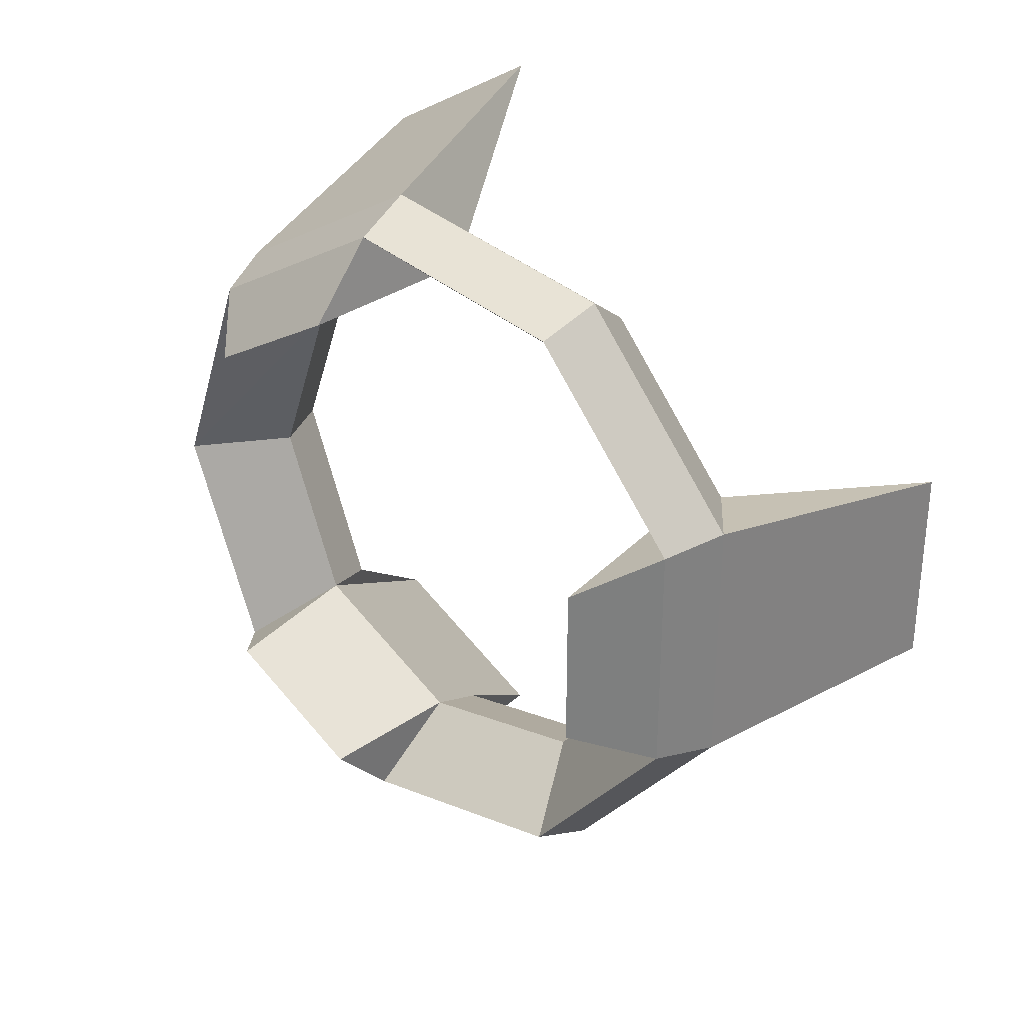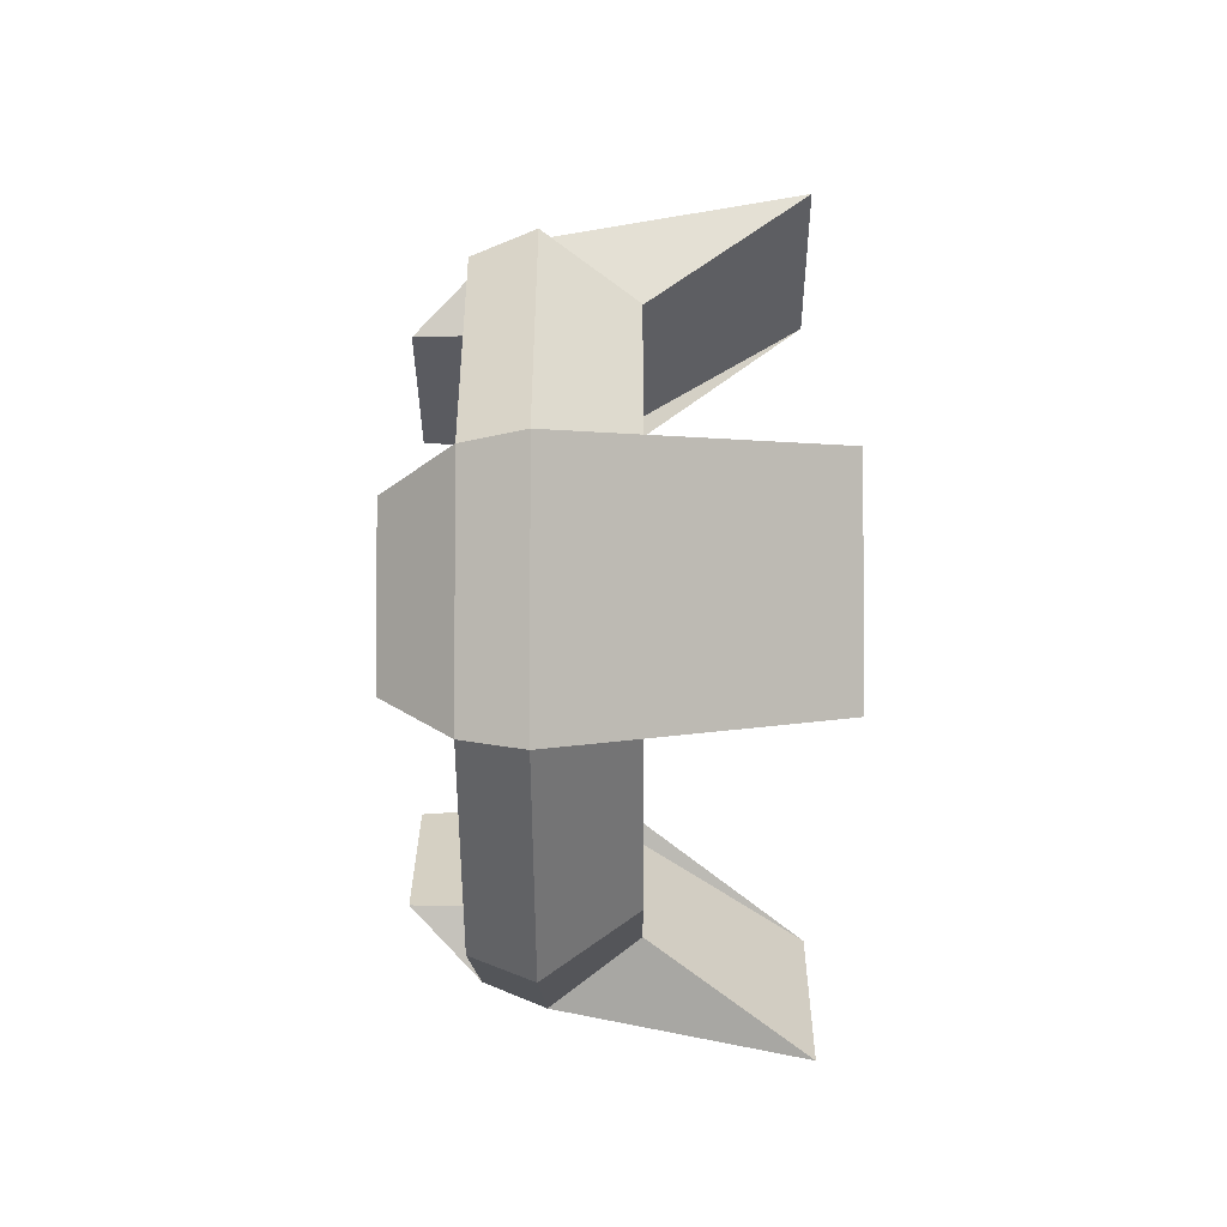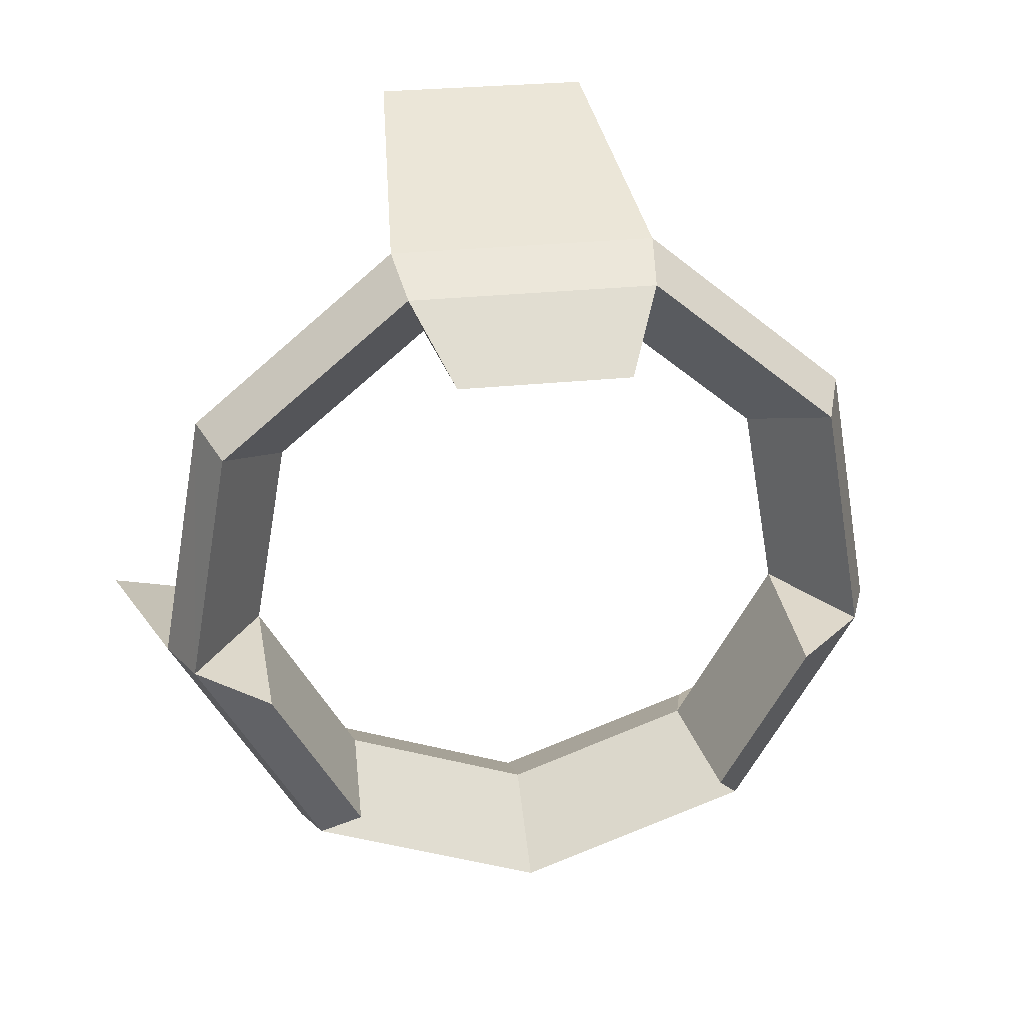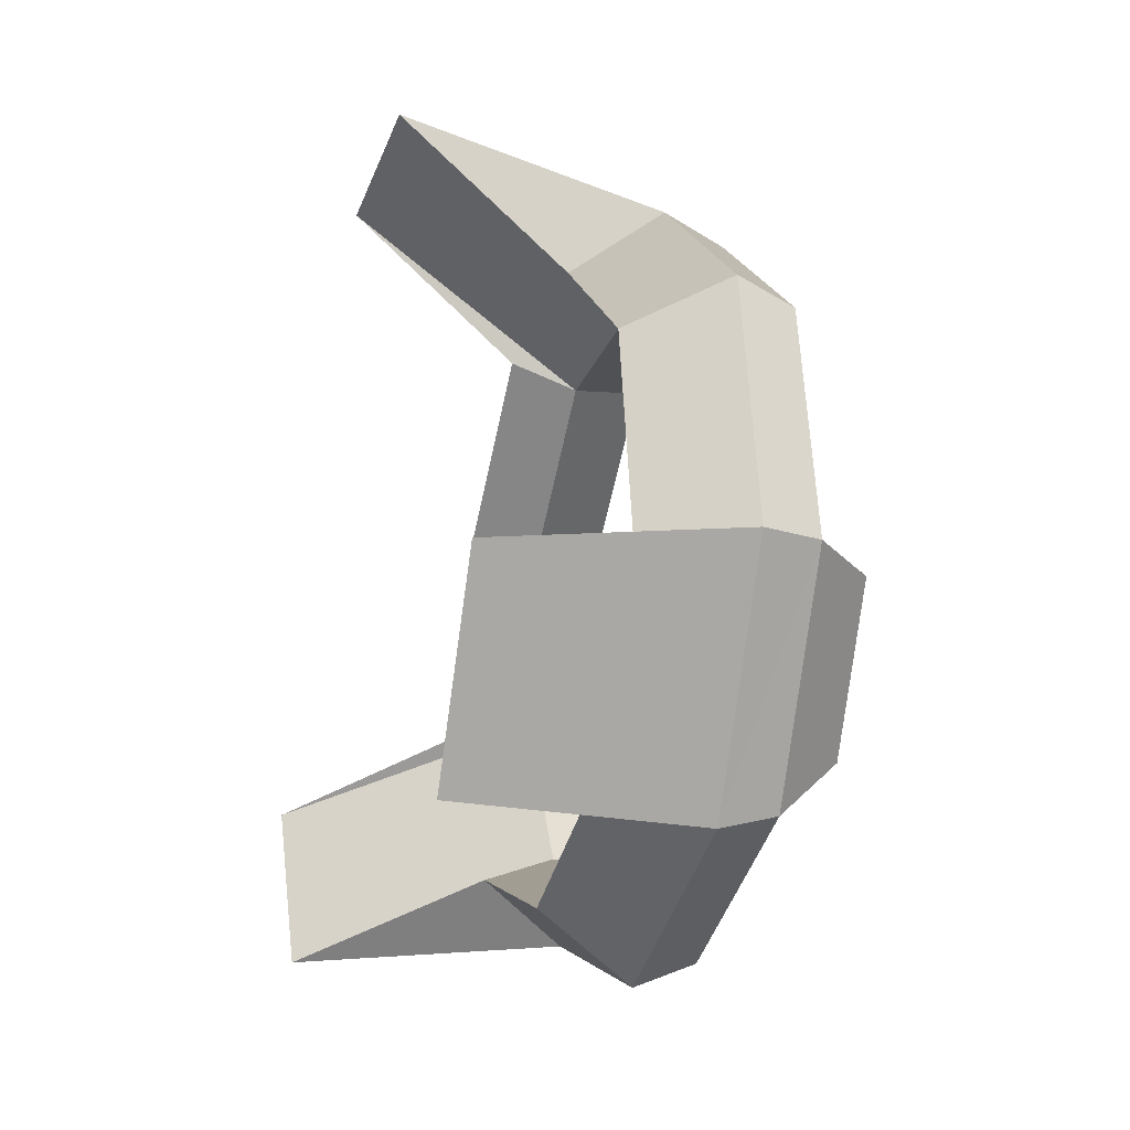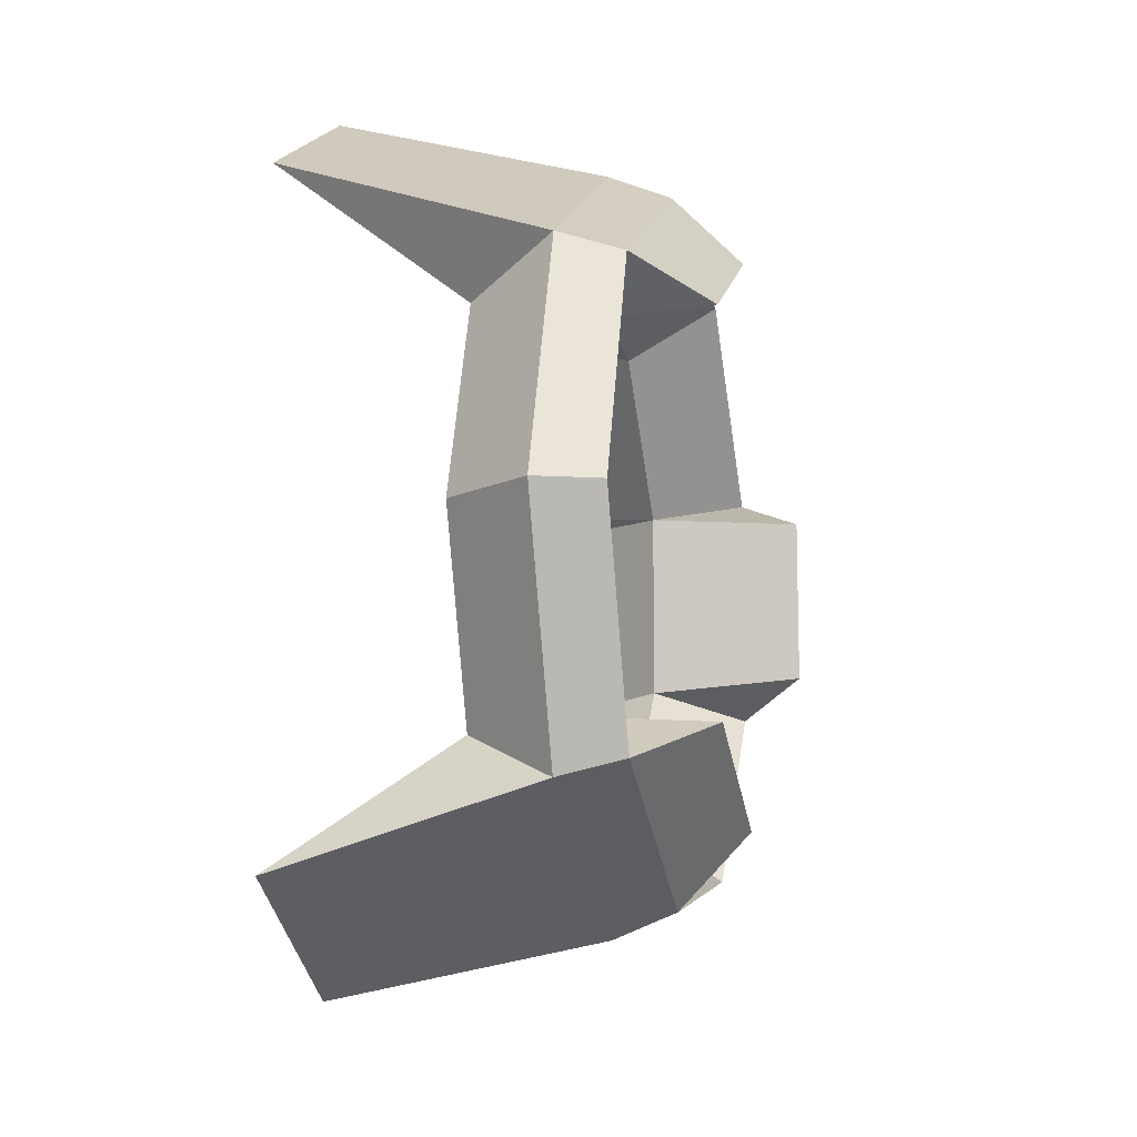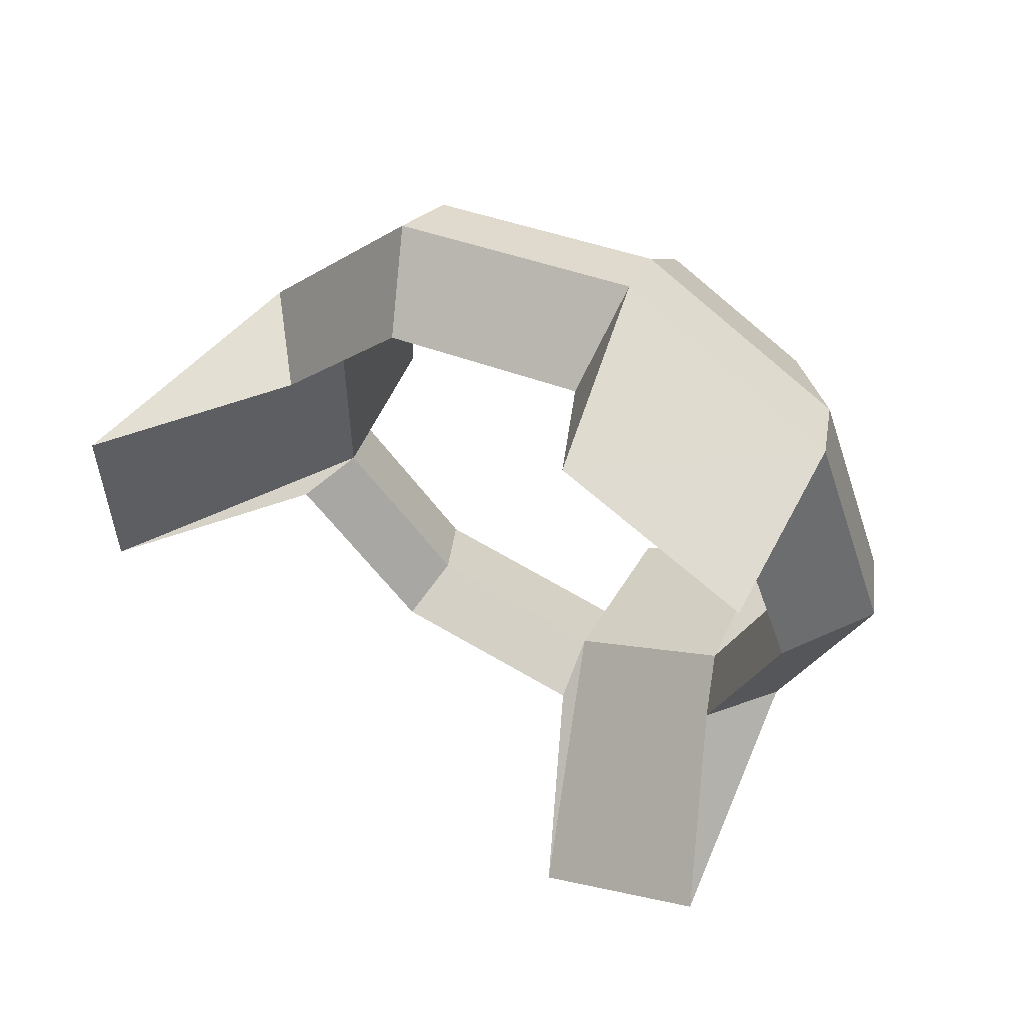
<metadata>
{"format":"obj","ext":"obj","renderer":"f3d","projection":"perspective","resolution":1024,"background":"white","views":[{"elev":30.8,"azim":130.4,"up":"+Z"},{"elev":-3.5,"azim":-179.5,"up":"+Z"},{"elev":27.7,"azim":80.6,"up":"+Y"},{"elev":-20.7,"azim":-15.9,"up":"+Y"},{"elev":-10.9,"azim":13.7,"up":"+Z"},{"elev":55.9,"azim":-62.3,"up":"+Z"}]}
</metadata>
<code>
v -4.54 -3.896 -21.56
v 0.139 -3.565 -19.58
v -4.54 10.85 -18.96
v 0.139 -15.34 -12.78
v -4.54 20.48 -7.488
v -4.54 -21.99 1.3e-05
v 0.139 -19.99 1.1e-05
v 0.139 18.57 6.799
v 0.139 -15.34 12.78
v -4.54 -16.87 14.07
v 0.139 -3.565 19.58
v 1.923 -4.65 -26.43
v 6.339 -4.341 -24.62
v 1.923 13.43 -23.24
v 6.339 12.5 -21.65
v 11.3 -4.317 -19.45
v 0.139 9.825 -17.22
v 6.339 -19.15 -16.07
v -4.54 -16.87 -14.07
v 11.3 -14.68 -13.46
v 6.339 23.49 -8.551
v 11.3 19 -5.985
v 1.923 -26.83 1.5e-05
v 6.339 -25 1.4e-05
v 11.3 19 5.985
v 6.339 23.49 8.55
v 1.923 25.23 9.179
v 11.3 -14.68 13.46
v 6.339 -19.15 16.07
v 0.139 9.825 17.22
v 1.923 -20.55 17.25
v -4.54 10.85 18.96
v 11.3 -4.316 19.45
v 6.339 12.5 21.65
v 1.923 13.43 23.24
v 6.339 -4.341 24.62
v -4.54 20.48 7.488
v -16.55 -8.815 30.39
v -16.55 -8.815 -30.39
v -16.55 -21.67 -22.97
v 1.923 -20.58 -17.27
v 1.923 25.23 -9.179
v -16.55 30.97 -7.421
v -4.54 -3.895 21.56
v -16.55 -21.67 22.97
v 1.923 -4.682 26.45
v 0.139 18.57 -6.799
v -16.55 30.97 7.421
f 2 1 39
f 40 19 4
f 43 5 47
f 8 37 48
f 9 10 45
f 38 44 11
f 39 12 41
f 39 41 40
f 1 12 39
f 40 41 19
f 43 42 5
f 48 27 42
f 48 42 43
f 37 27 48
f 10 31 45
f 38 46 44
f 31 46 38
f 45 31 38
f 13 12 14
f 14 15 13
f 14 12 1
f 3 14 1
f 18 41 12
f 12 13 18
f 2 13 15
f 15 17 2
f 20 18 13
f 20 13 16
f 16 2 4
f 16 4 20
f 14 42 21
f 14 21 15
f 42 14 3
f 5 42 3
f 15 21 47
f 15 47 17
f 16 13 2
f 23 41 18
f 23 18 24
f 20 4 18
f 19 41 23
f 19 23 6
f 24 18 4
f 24 4 7
f 22 47 21
f 25 8 47
f 25 47 22
f 22 21 26
f 22 26 25
f 21 42 27
f 27 26 21
f 25 26 8
f 9 29 24
f 24 7 9
f 23 31 10
f 6 23 10
f 28 29 9
f 29 31 23
f 23 24 29
f 33 11 36
f 8 26 34
f 34 30 8
f 32 35 27
f 32 27 37
f 26 27 35
f 35 34 26
f 9 11 33
f 28 9 33
f 36 29 28
f 33 36 28
f 34 36 11
f 34 11 30
f 36 46 31
f 31 29 36
f 44 46 35
f 44 35 32
f 35 46 36
f 35 36 34
f 2 39 40
f 2 40 4
f 8 48 43
f 8 43 47
f 45 38 11
f 9 45 11
f 17 3 1
f 17 1 2
f 47 5 3
f 47 3 17
f 4 19 6
f 4 6 7
f 7 6 10
f 7 10 9
f 30 32 37
f 30 37 8
f 11 44 32
f 11 32 30

</code>
